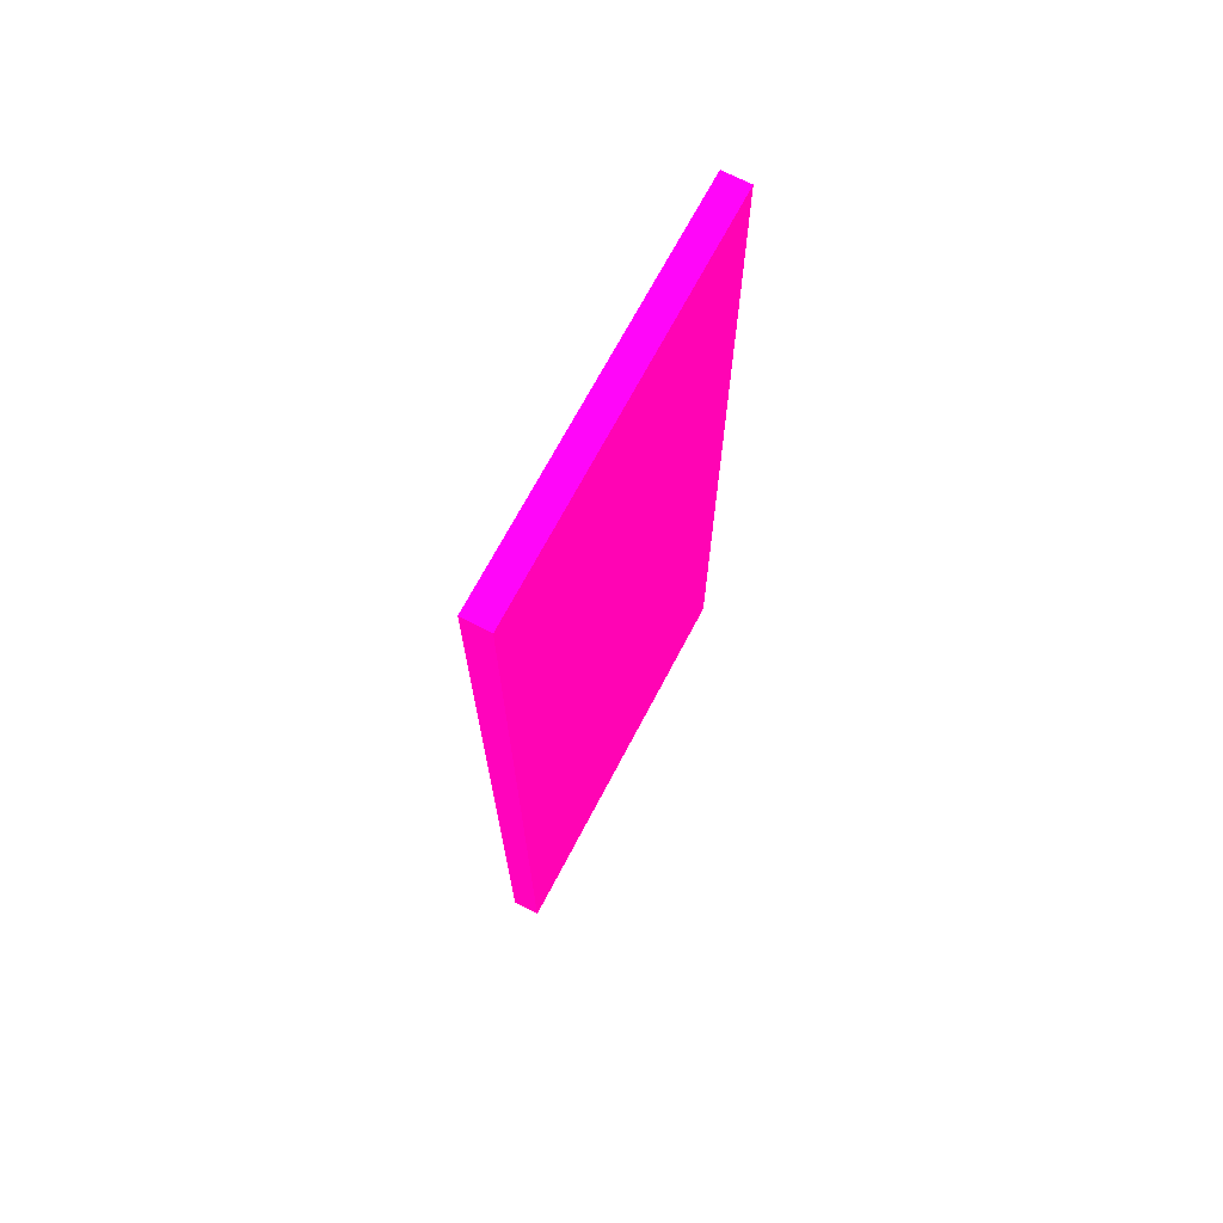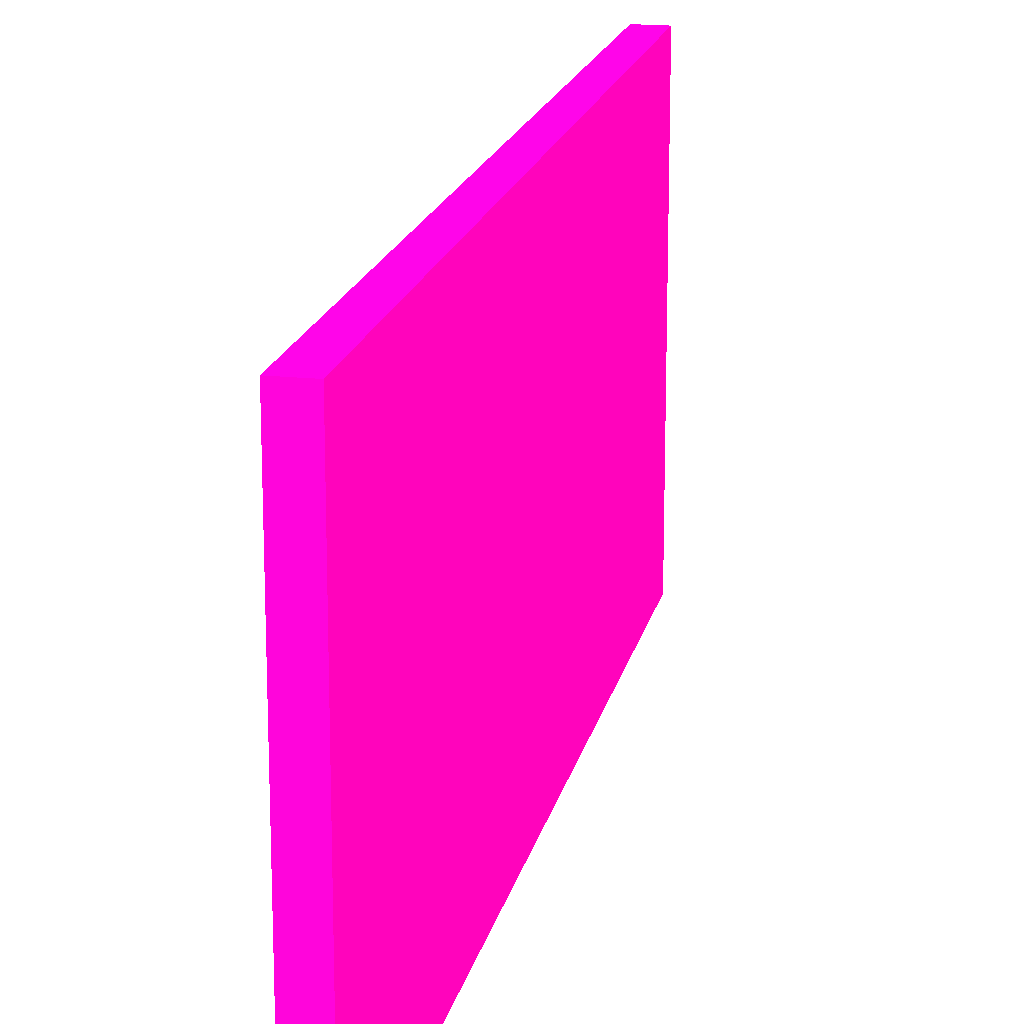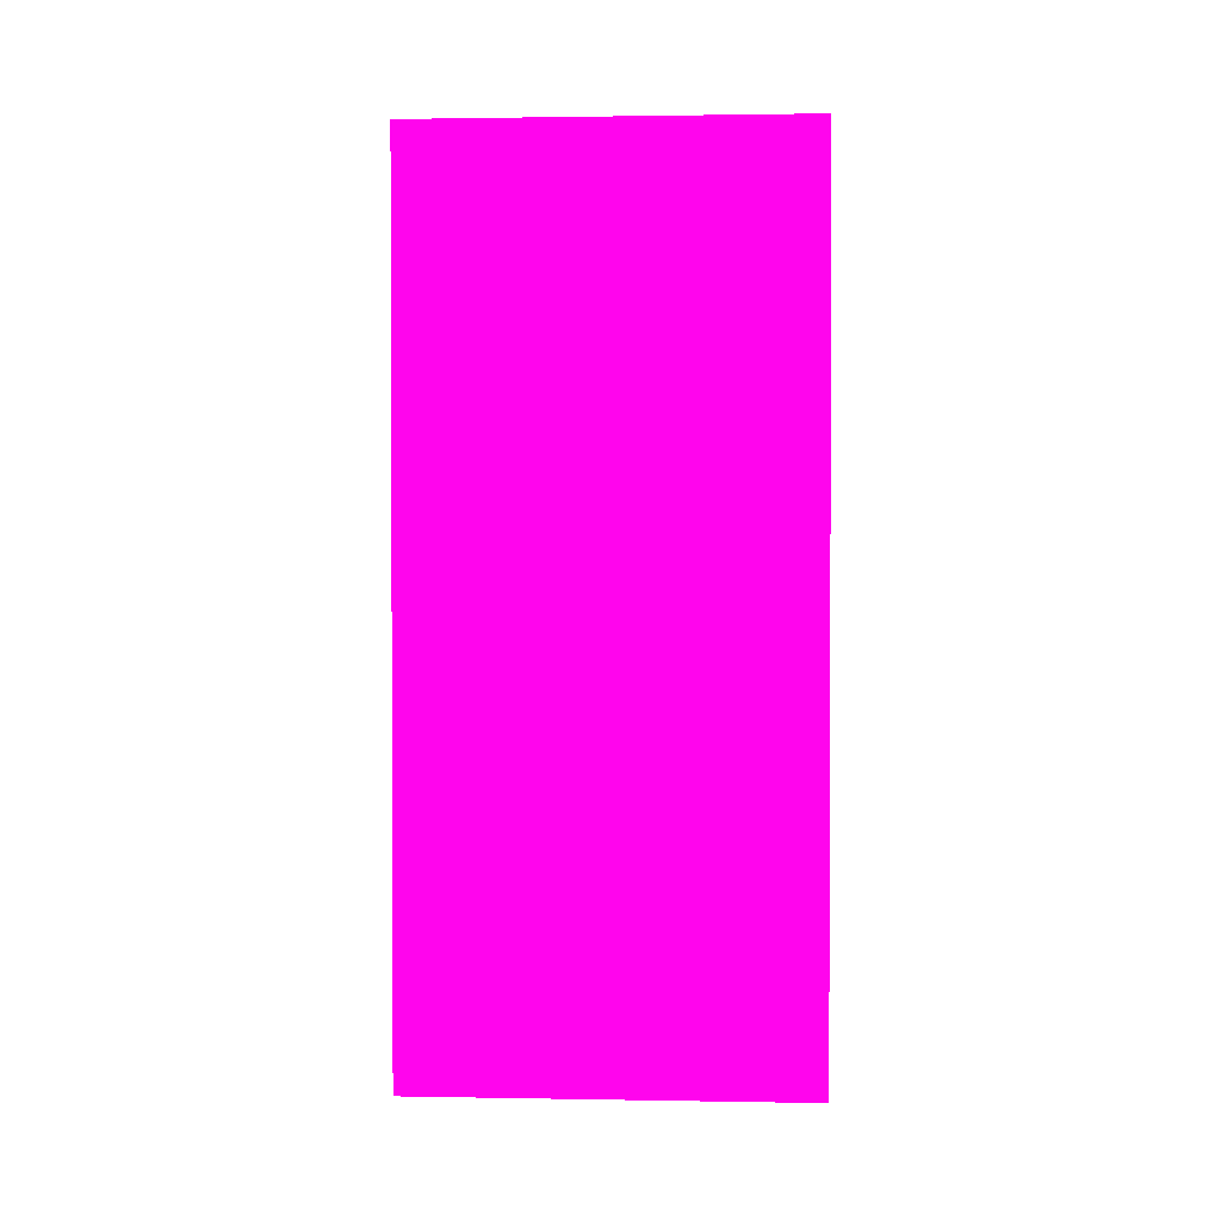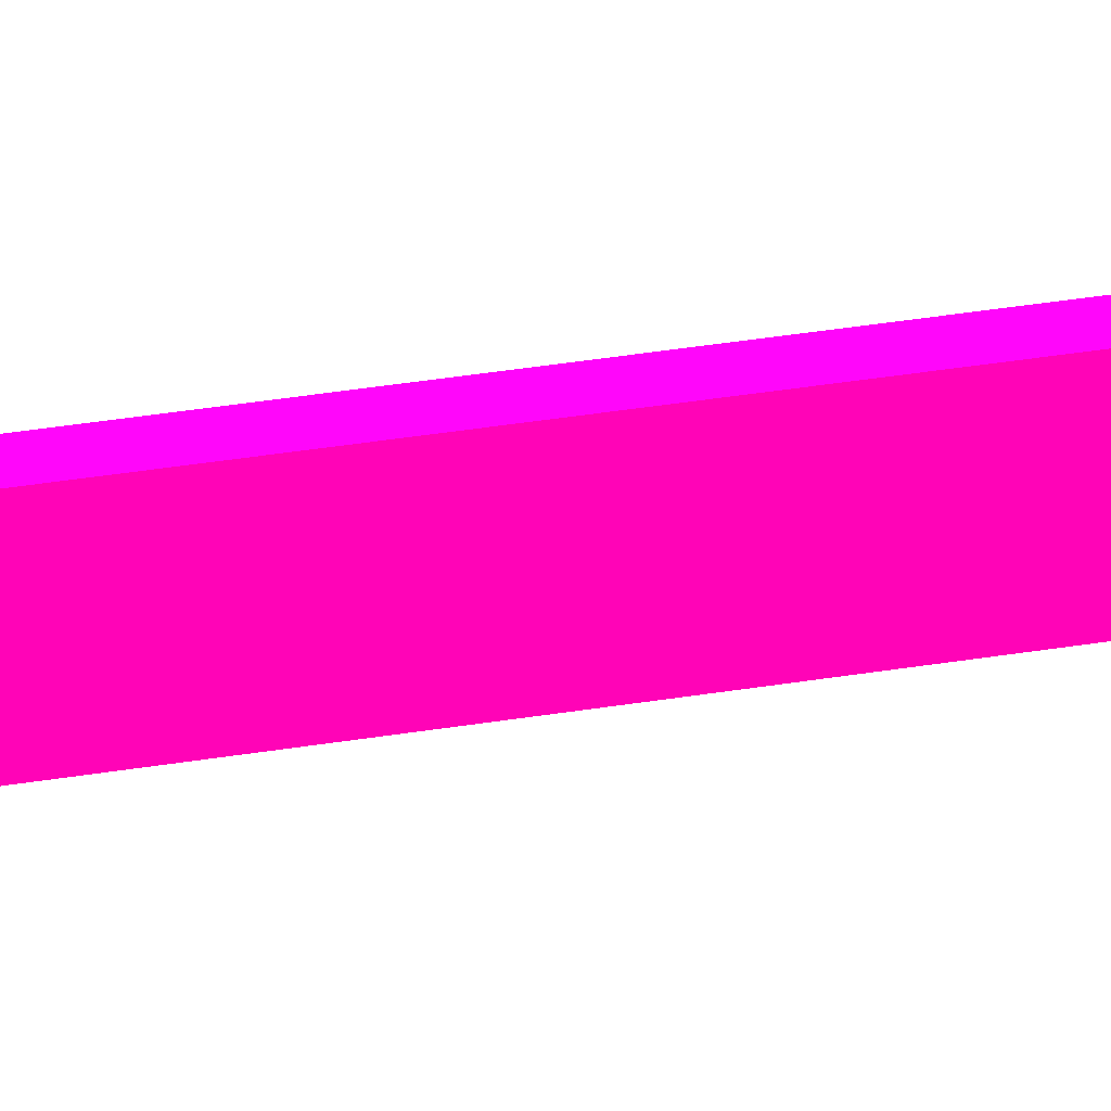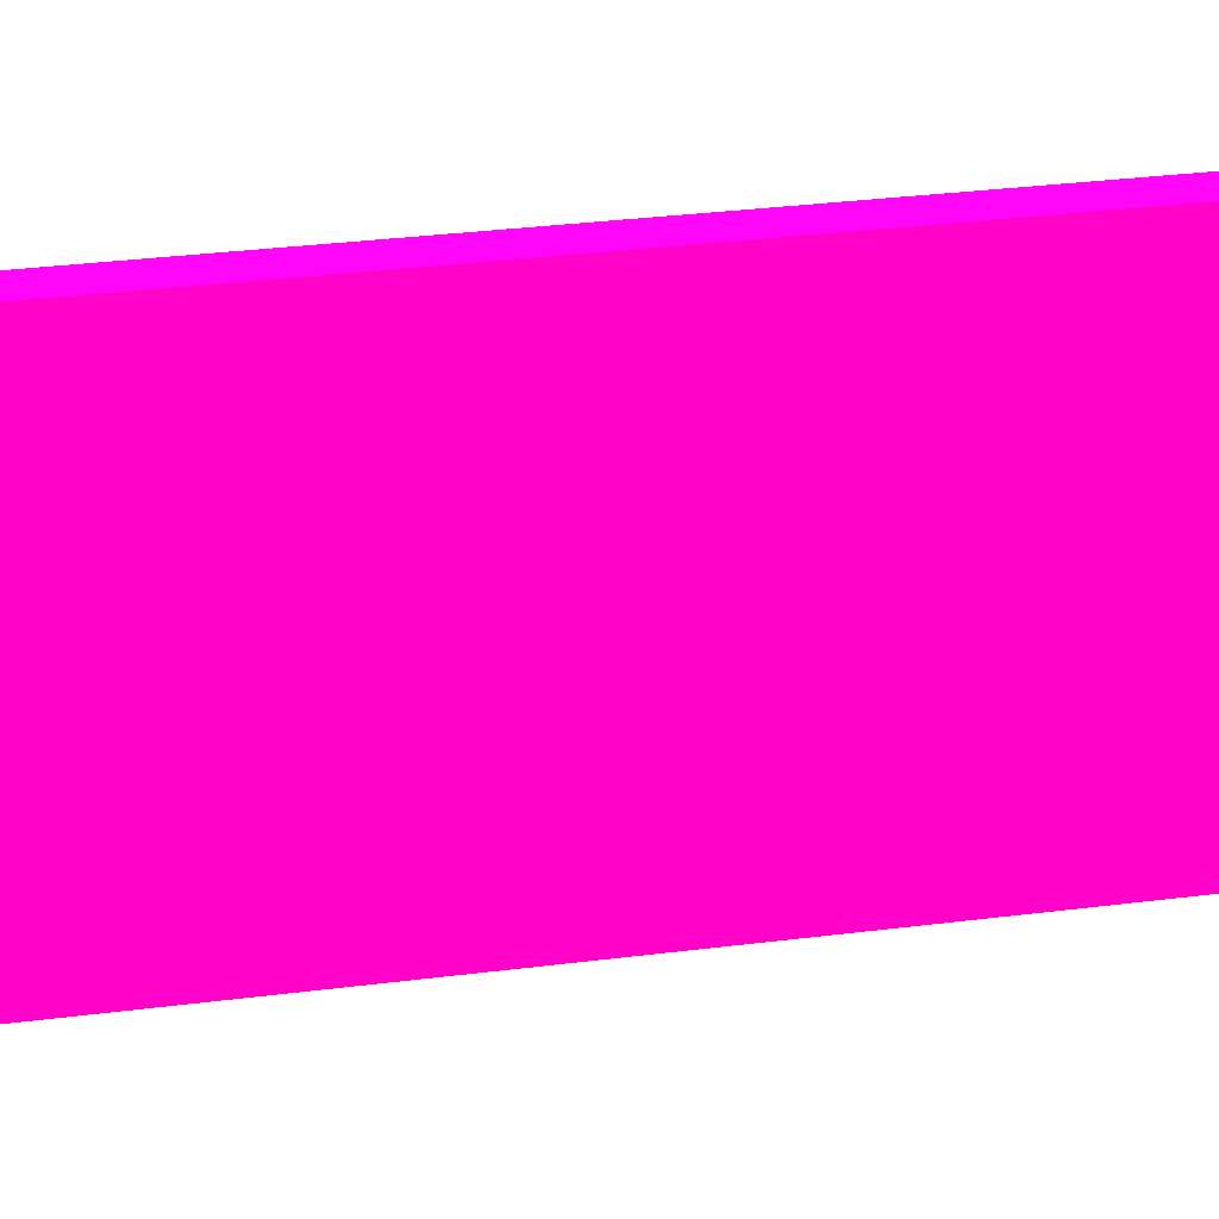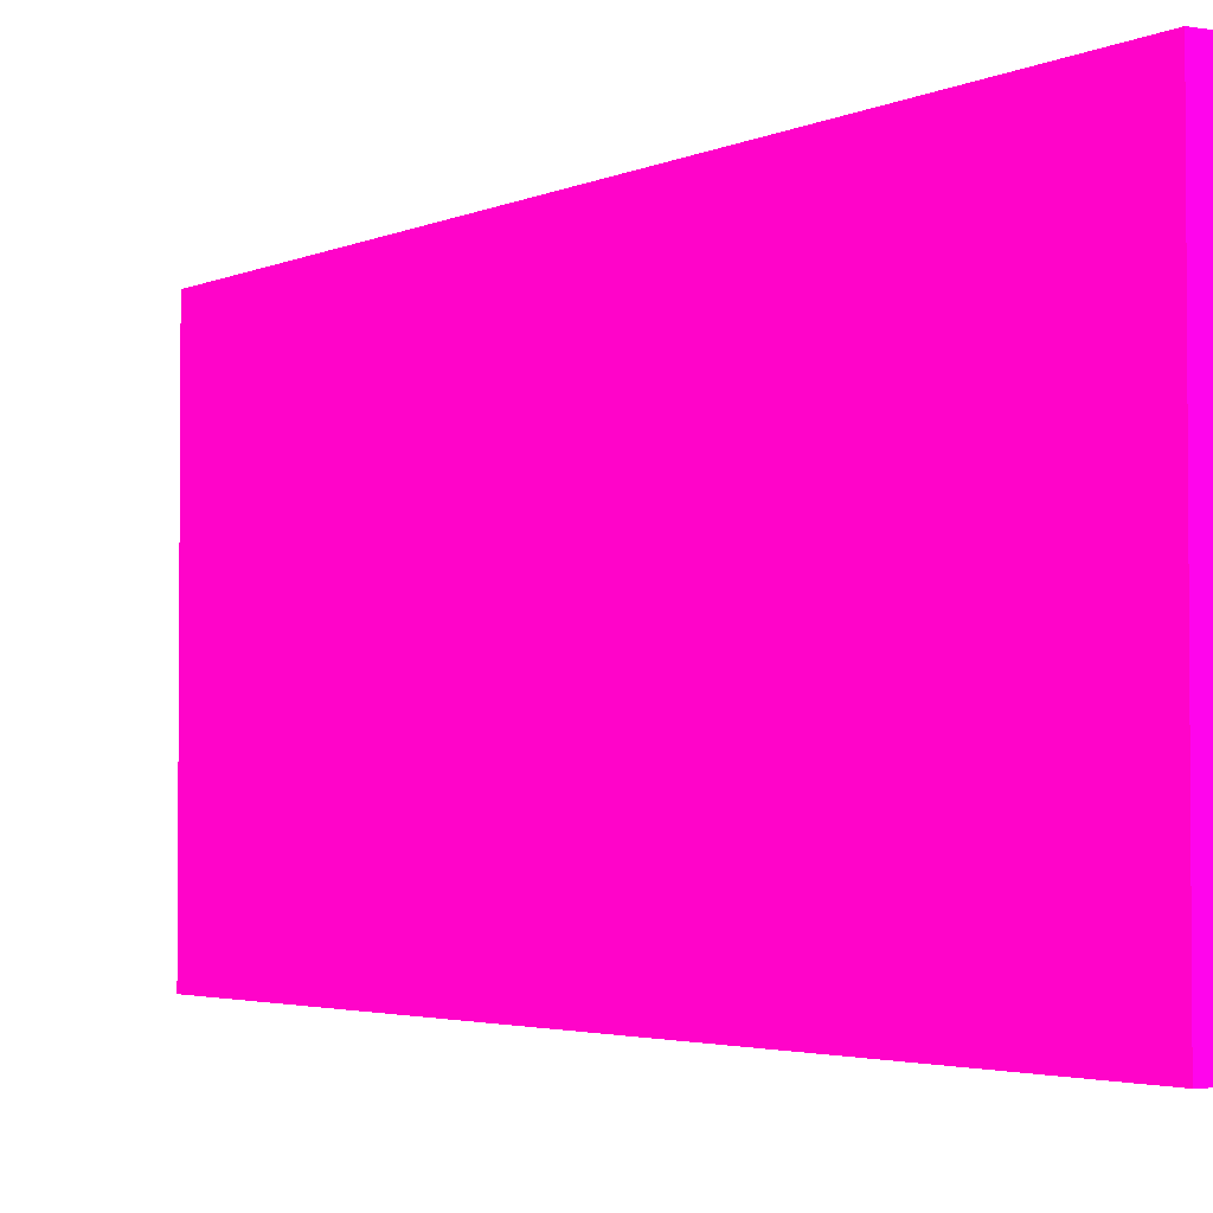
<metadata>
{"format":"obj","ext":"obj","renderer":"f3d","projection":"perspective","resolution":1024,"background":"white","views":[{"elev":69.5,"azim":-152.3,"up":"+Y"},{"elev":17.8,"azim":11.9,"up":"+Z"},{"elev":1.4,"azim":-86.5,"up":"+Y"},{"elev":67.5,"azim":-97.9,"up":"+Z"},{"elev":34.2,"azim":-99.6,"up":"+Z"},{"elev":-2.9,"azim":-31.0,"up":"+Z"}]}
</metadata>
<code>
v 1.825 4.421 -1.779 0.9882 0.01176 0.5373
v 1.825 4.421 -1.926 0.9882 0.01176 0.5373
v 1.815 4.421 -1.779 0.9882 0.01176 0.5373
v 1.825 4.091 -1.779 0.9882 0.01176 0.5373
v 1.815 4.421 -1.926 0.9882 0.01176 0.5373
v 1.825 4.091 -1.926 0.9882 0.01176 0.5373
v 1.815 4.091 -1.779 0.9882 0.01176 0.5373
v 1.815 4.091 -1.926 0.9882 0.01176 0.5373
f 1 2 5
f 1 5 3
f 1 3 7
f 1 7 4
f 1 4 6
f 1 6 2
f 2 6 8
f 2 8 5
f 3 5 8
f 3 8 7
f 4 7 8
f 4 8 6

</code>
